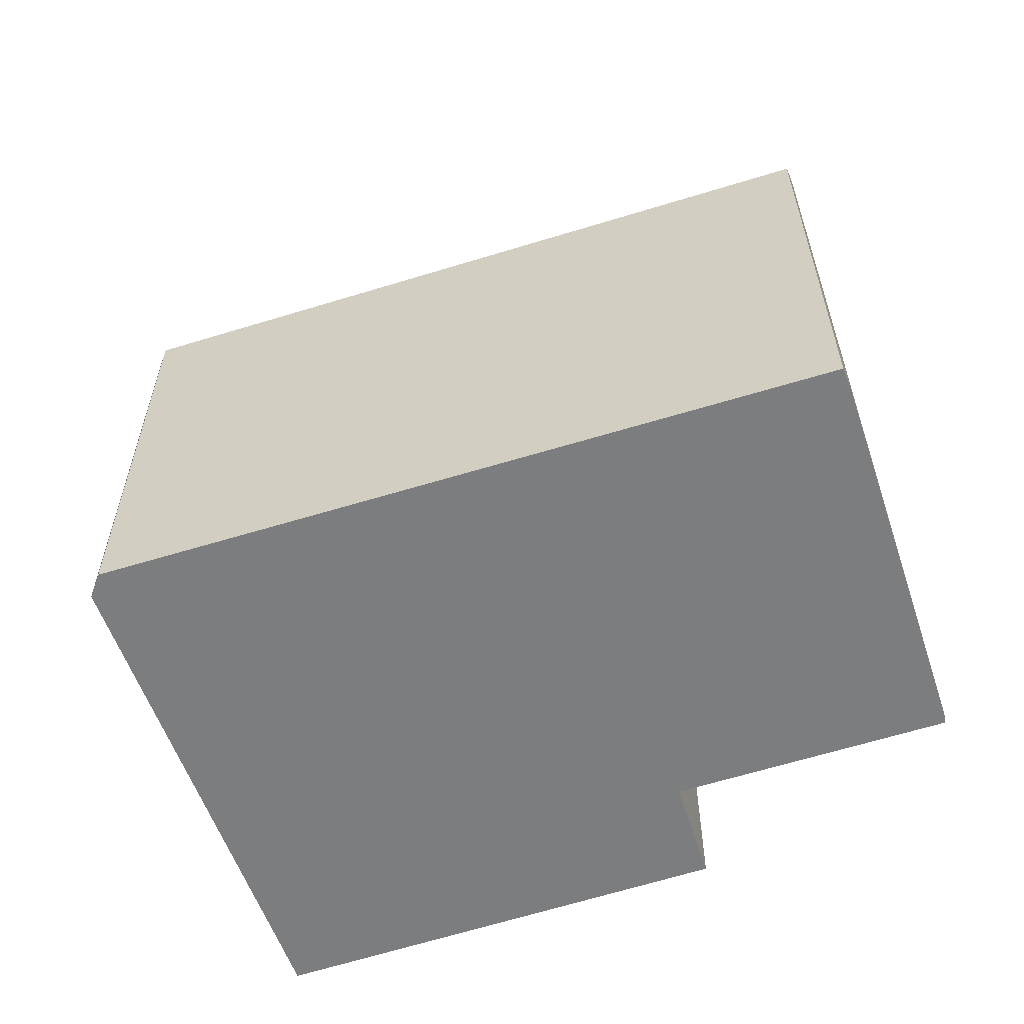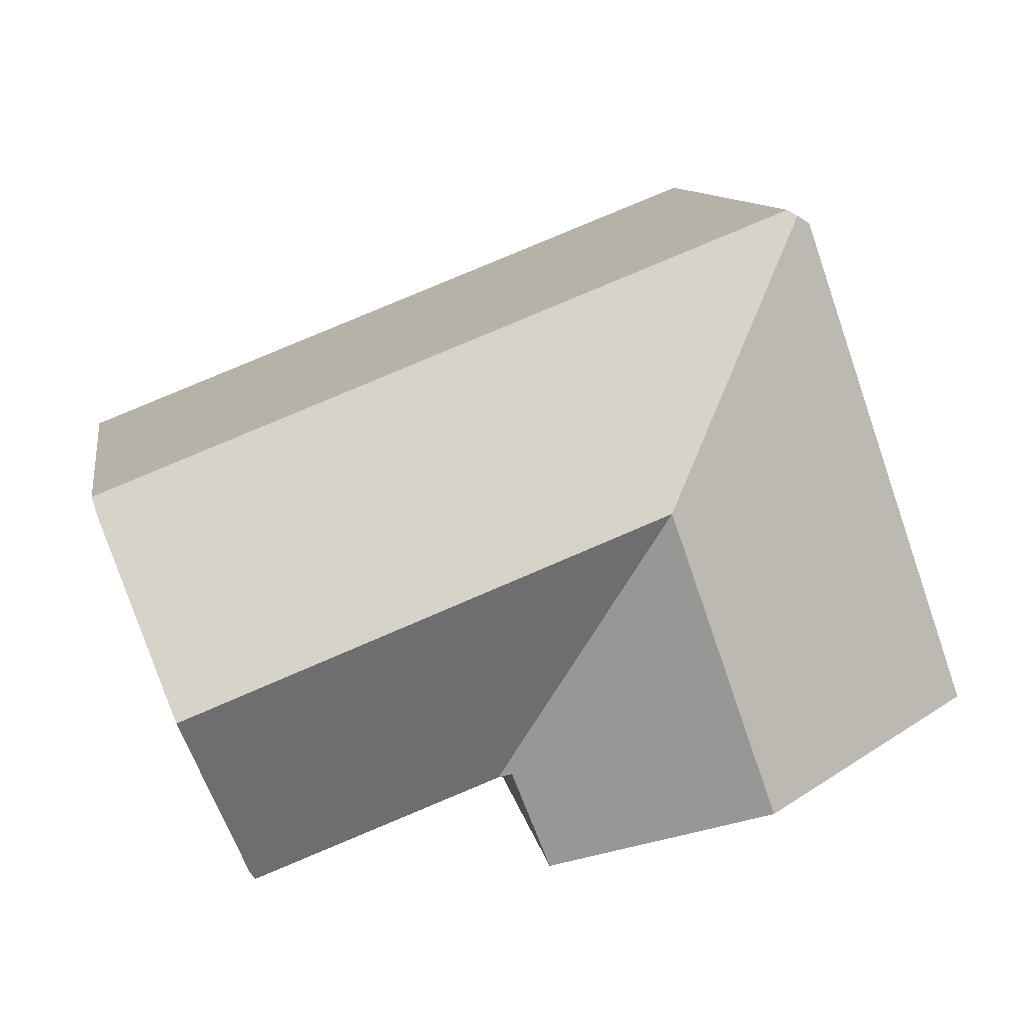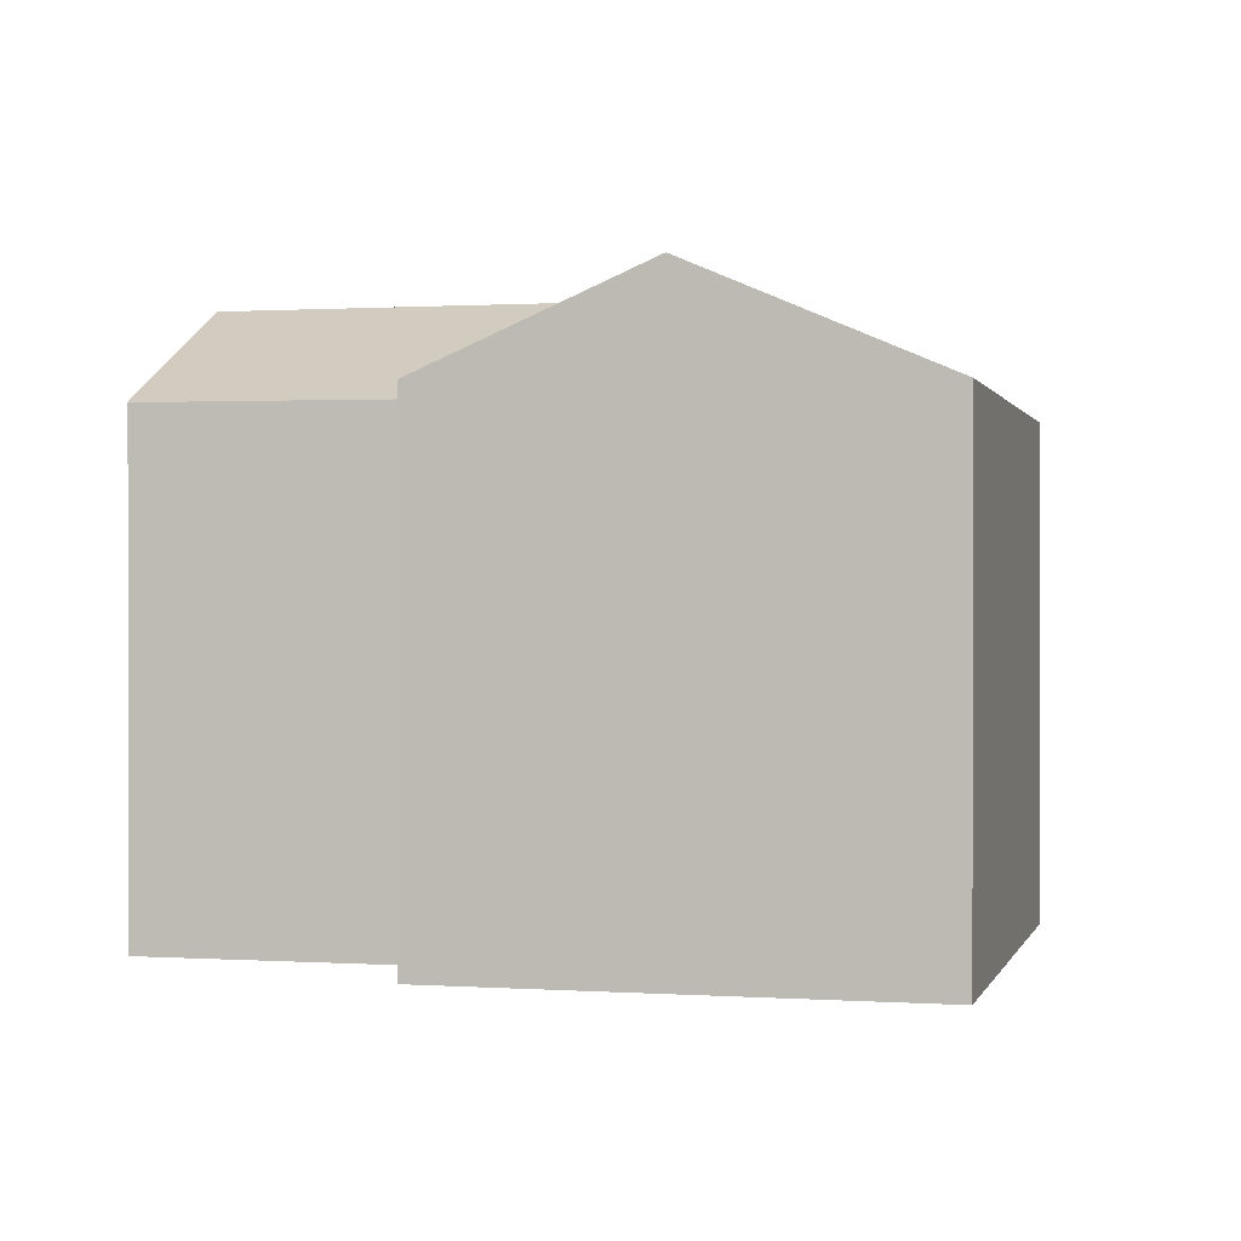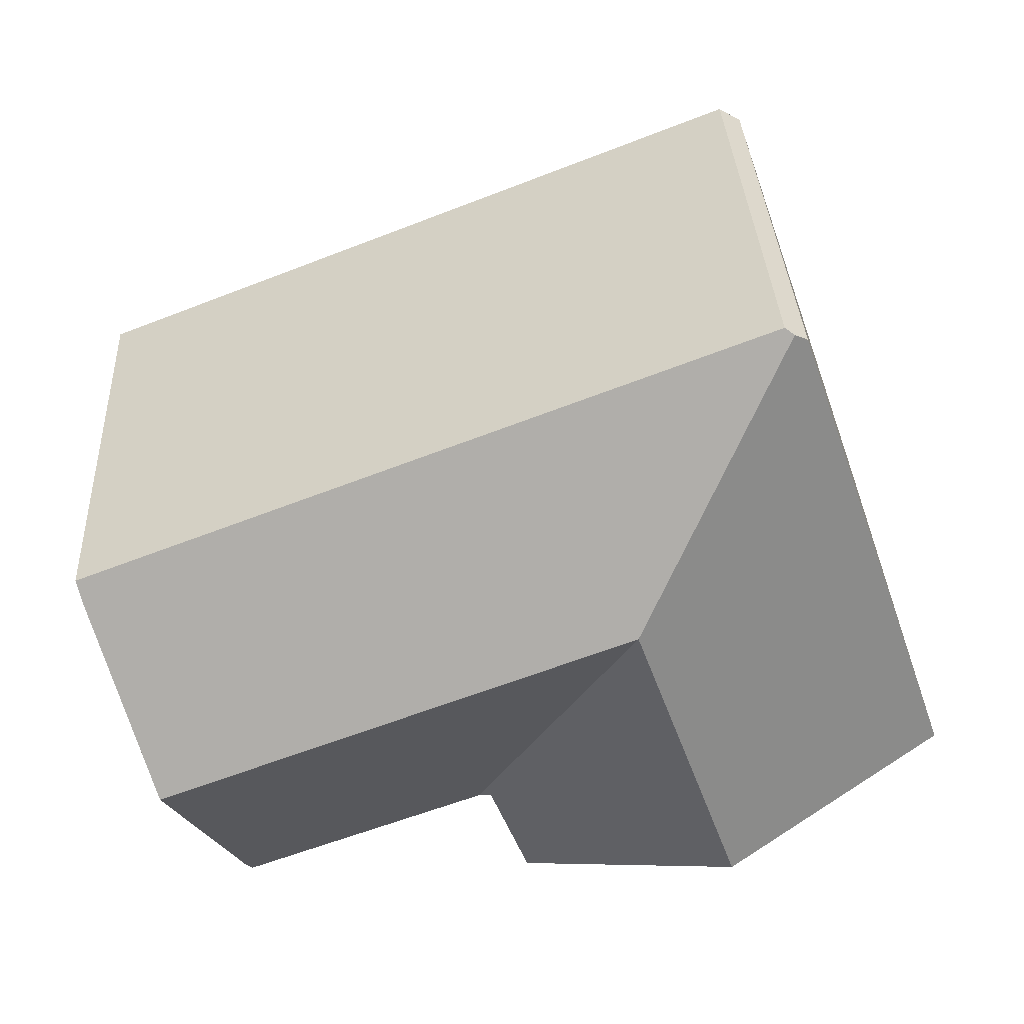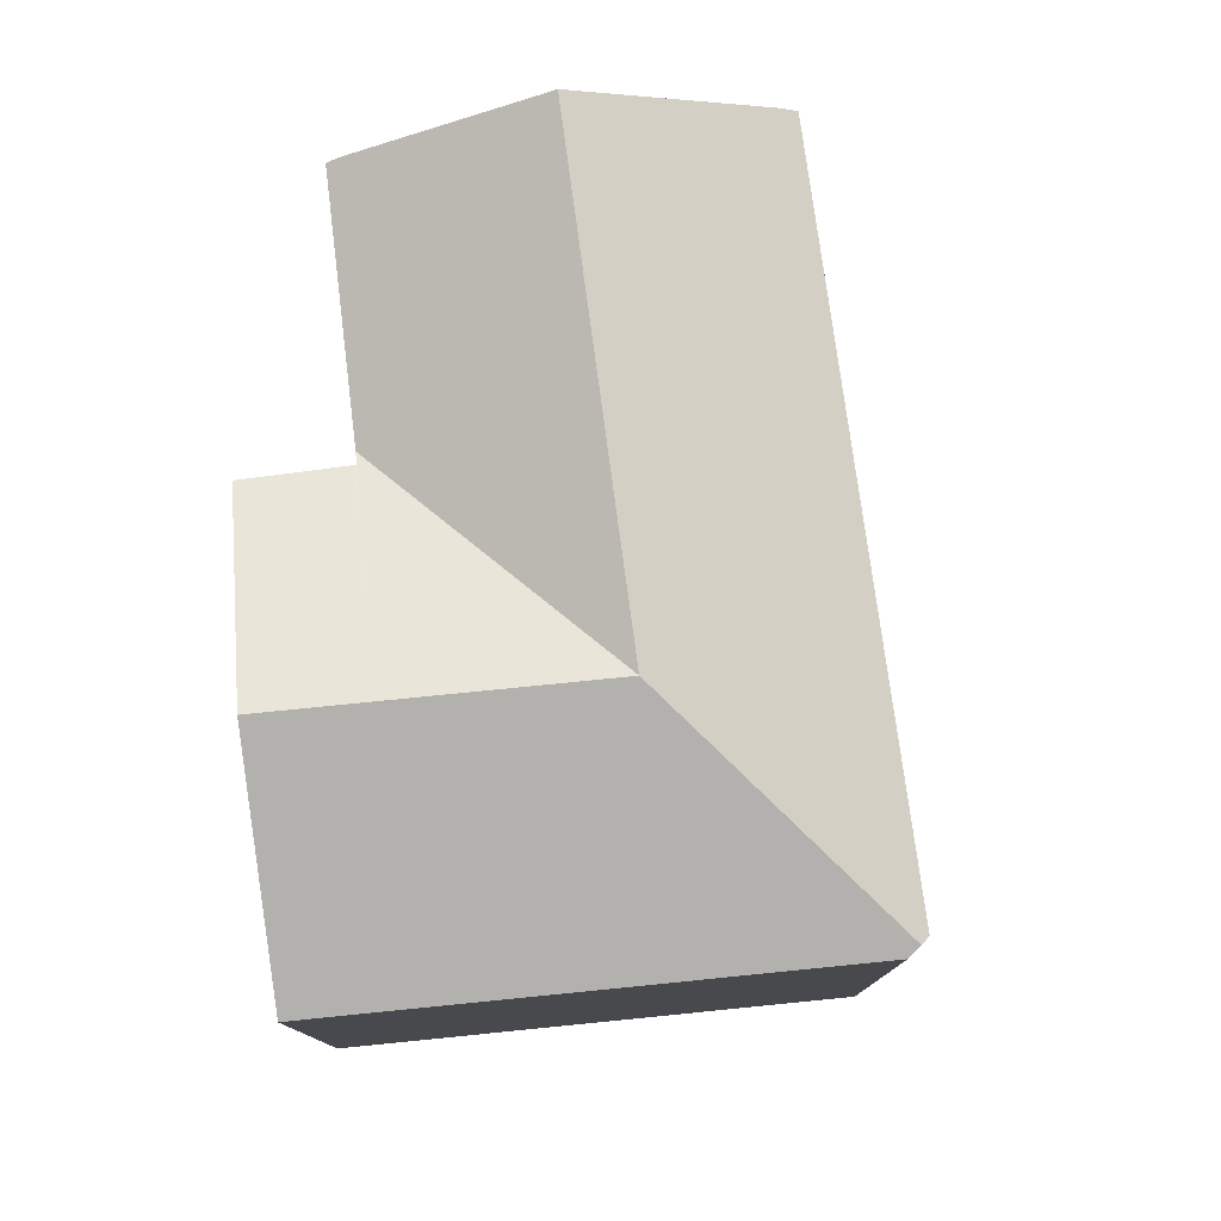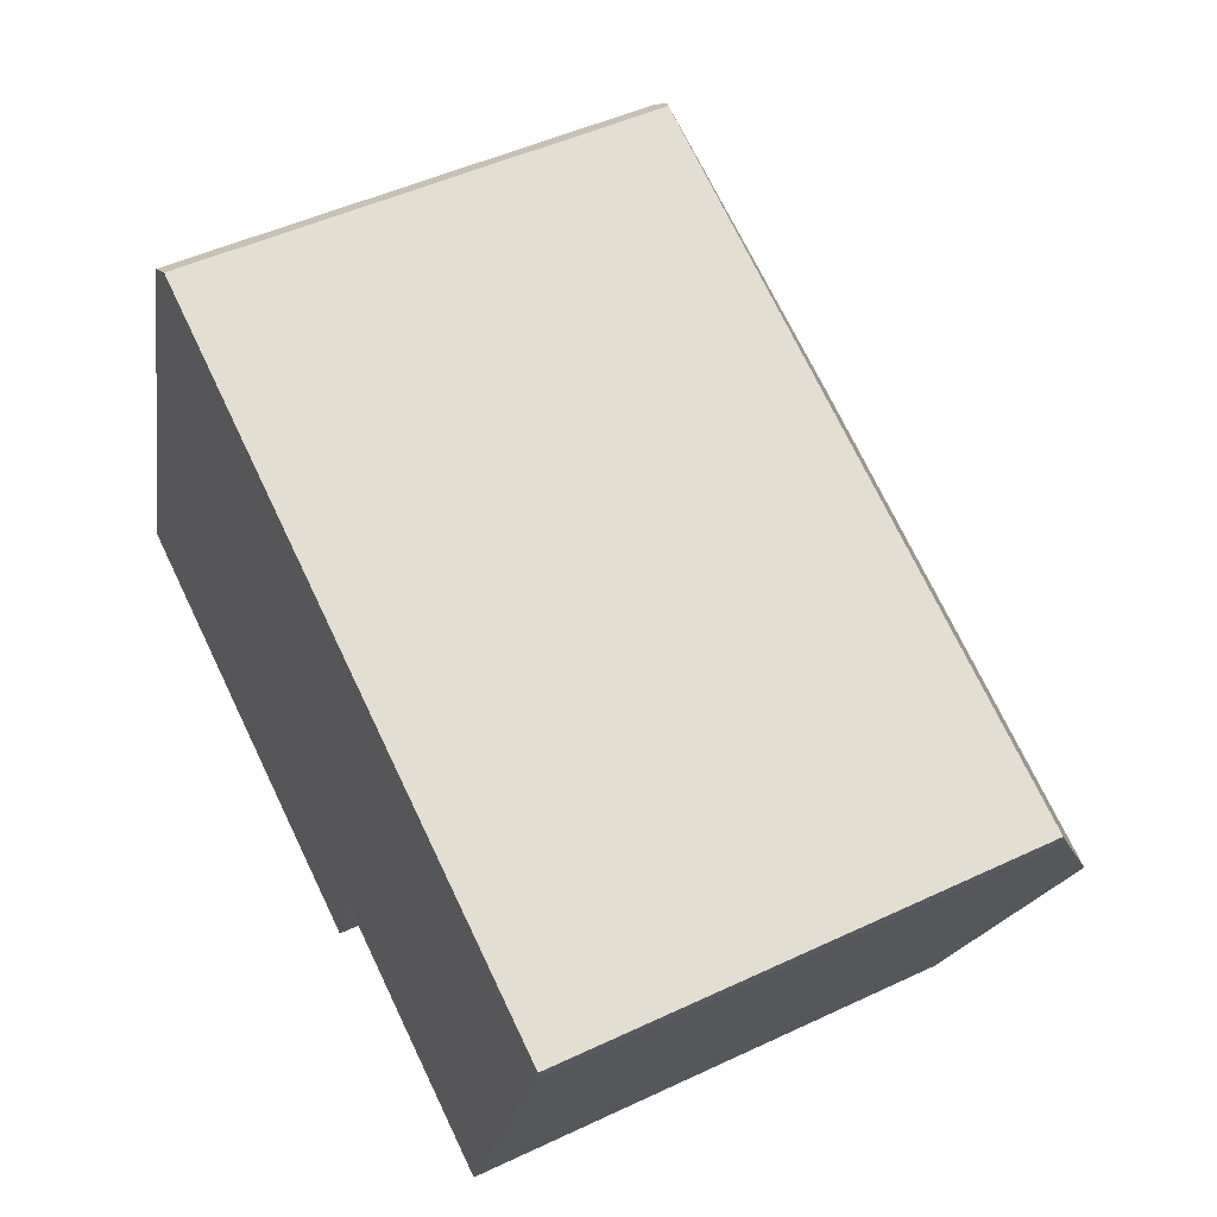
<metadata>
{"format":"obj","ext":"obj","renderer":"f3d","projection":"perspective","resolution":1024,"background":"white","views":[{"elev":-59.0,"azim":39.0,"up":"+Y"},{"elev":10.9,"azim":170.6,"up":"+Z"},{"elev":0.4,"azim":-146.1,"up":"+Y"},{"elev":35.0,"azim":177.1,"up":"+Z"},{"elev":77.9,"azim":-76.3,"up":"+Y"},{"elev":48.8,"azim":62.4,"up":"+Z"}]}
</metadata>
<code>
v  5.919 14.44 15.27
v  10.06 17.55 6.768
v  5.637 14.57 15.11
v  19.04 14.44 10.15
v  16.91 17.55 4.094
v  26.59 14.44 7.197
v  24.39 17.55 1.172
v  26.43 14.72 6.64
v  26.41 14.75 6.599
v  22.3 14.67 -4.398
v  22.14 14.51 -4.703
v  14.78 14.45 -1.942
v  14.66 14.45 -1.895
v  14.27 14.63 -1.749
v  7.898 17.55 0.619
v  14.23 14.63 -1.855
v  13.09 14.68 -4.756
v  6.81 17.55 -2.474
v  5.228 14.44 14.86
v  1.146 14.44 3.257
v  0 14.44 8.841e-16
v  0.653 14.74 -0.237
v  13.09 2.912e-16 -4.756
v  6.81 1.515e-16 -2.474
v  0 0 0
v  0.653 1.451e-17 -0.237
v  22.14 2.88e-16 -4.703
v  14.66 1.16e-16 -1.895
v  14.27 1.071e-16 -1.749
v  14.78 1.189e-16 -1.942
v  5.228 -9.1e-16 14.86
v  1.146 -1.994e-16 3.257
v  5.919 -9.353e-16 15.27
v  5.637 -9.25e-16 15.11
v  19.04 -6.214e-16 10.15
v  26.59 -4.407e-16 7.197
v  26.43 -4.066e-16 6.64
v  24.39 -7.176e-17 1.172
v  22.3 2.693e-16 -4.398
v  26.41 -4.041e-16 6.599
v  14.23 1.136e-16 -1.855
g defaultobject
f 1 2 3
f 2 1 4
f 2 4 5
f 5 4 6
f 5 6 7
f 7 6 8
f 7 8 9
f 10 5 7
f 5 10 11
f 5 11 12
f 5 12 2
f 2 12 13
f 2 14 15
f 14 2 13
f 15 14 16
f 15 16 17
f 15 17 18
f 2 19 3
f 19 2 20
f 20 2 15
f 20 15 21
f 21 15 22
f 22 15 18
f 23 18 17
f 18 23 22
f 22 23 21
f 21 23 24
f 21 24 25
f 25 24 26
f 27 12 11
f 12 27 13
f 13 27 14
f 14 27 28
f 14 28 29
f 28 27 30
f 25 20 21
f 20 25 19
f 19 25 31
f 31 25 32
f 19 1 3
f 1 19 31
f 1 31 33
f 33 31 34
f 33 4 1
f 4 33 6
f 6 33 35
f 6 35 36
f 6 37 8
f 37 6 36
f 9 10 7
f 10 9 8
f 10 8 37
f 10 37 38
f 10 38 39
f 38 37 40
f 16 23 17
f 23 16 14
f 23 14 41
f 41 14 29
f 39 11 10
f 11 39 27
f 39 30 27
f 30 39 38
f 30 38 37
f 30 37 36
f 30 36 35
f 30 35 29
f 41 24 23
f 24 41 29
f 24 29 35
f 24 35 33
f 24 33 26
f 26 33 25
f 25 33 32
f 32 33 31
f 31 33 34

</code>
